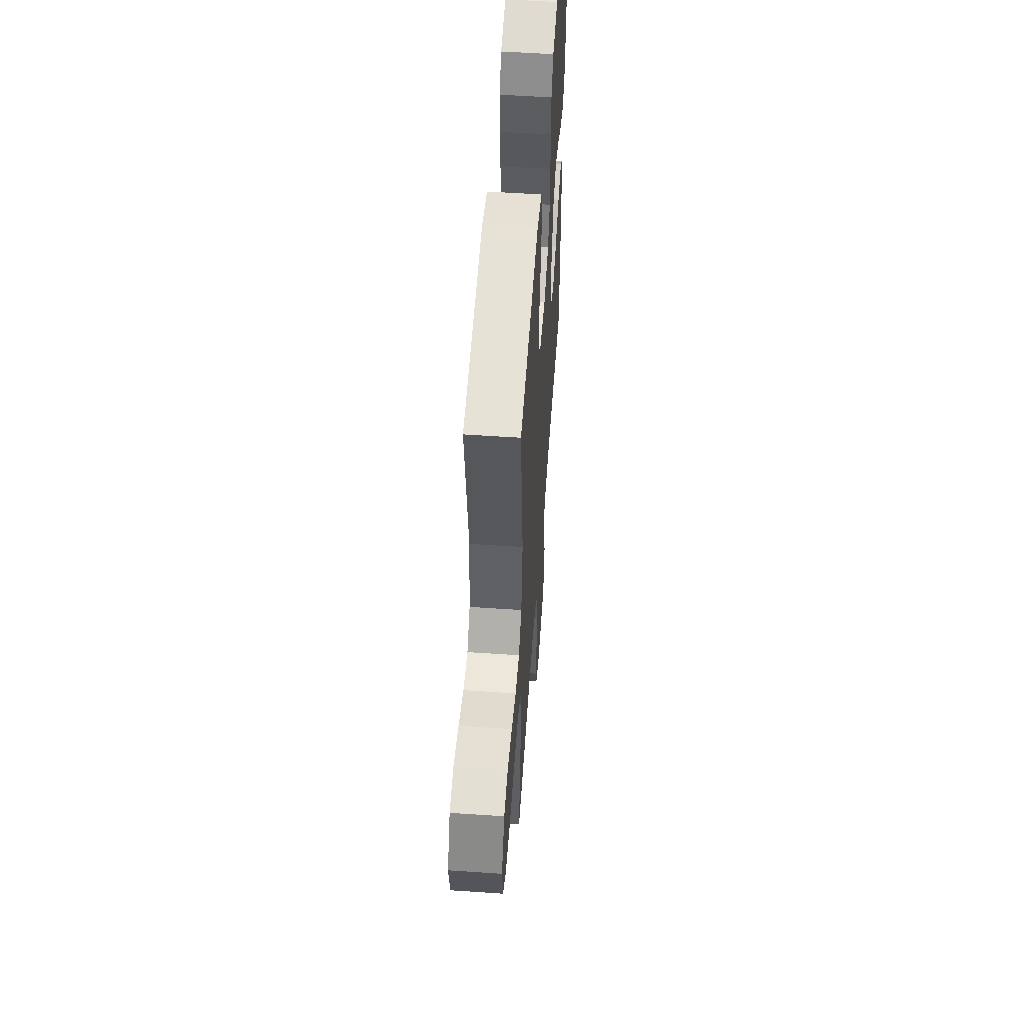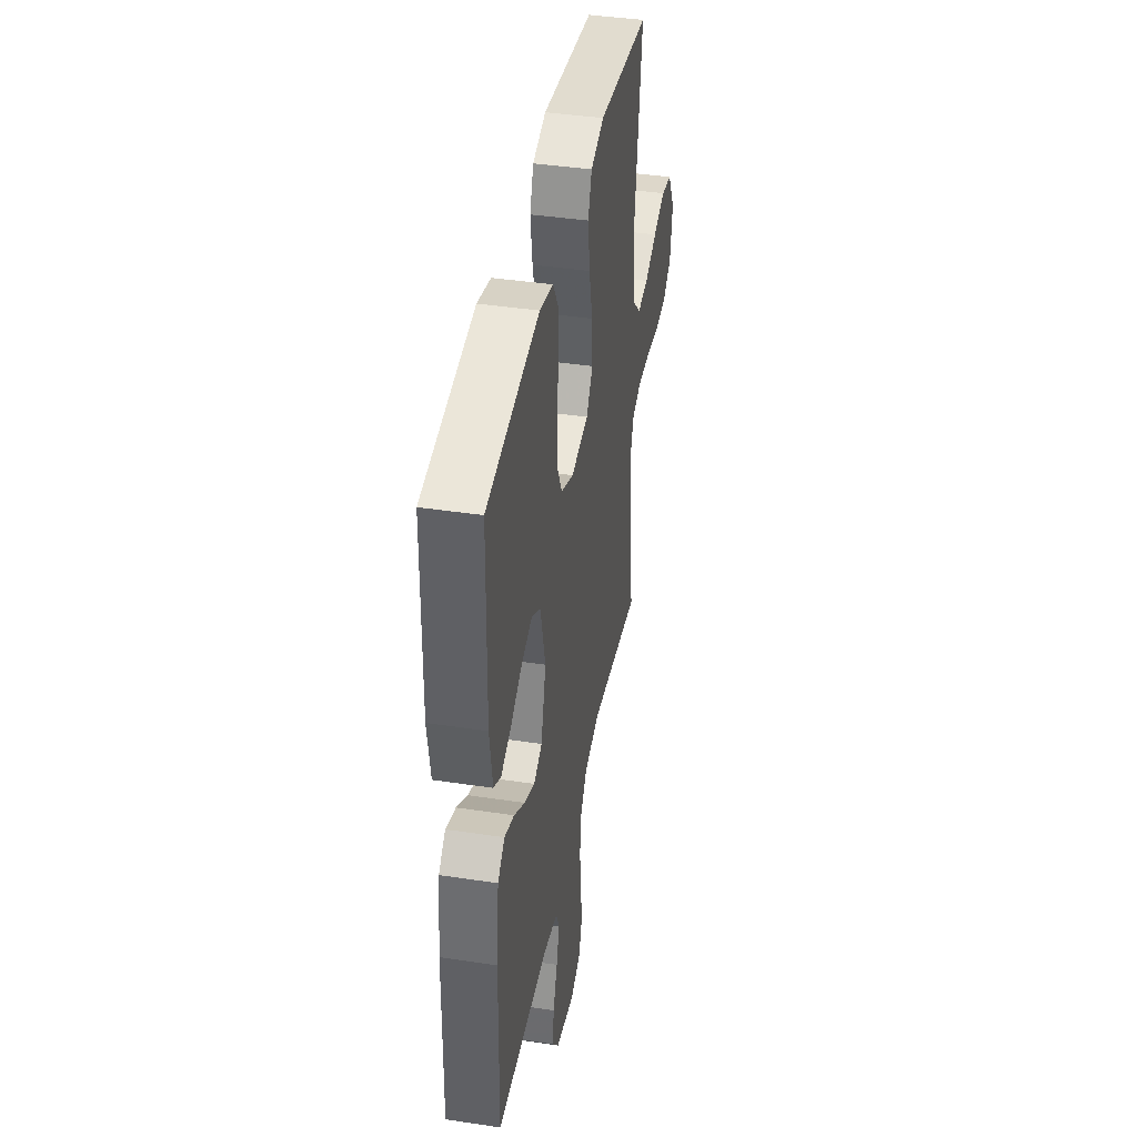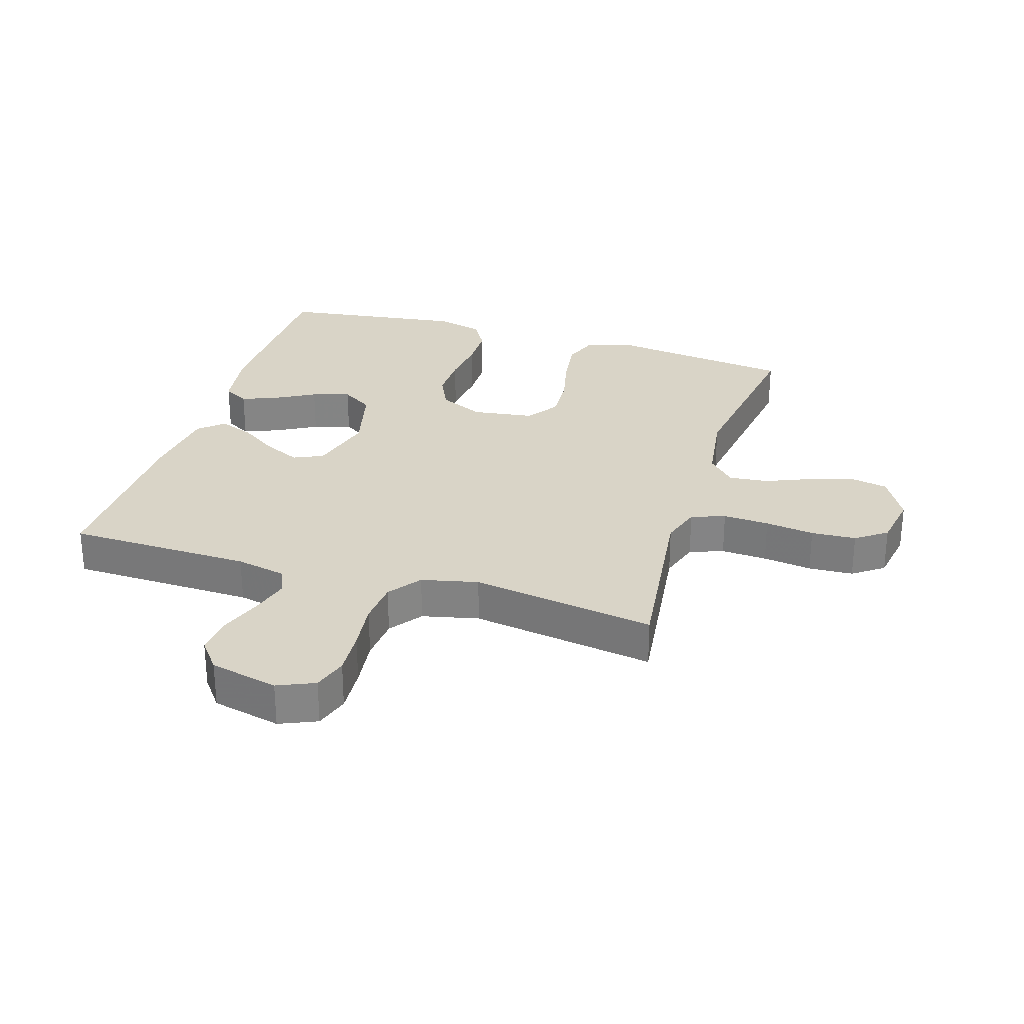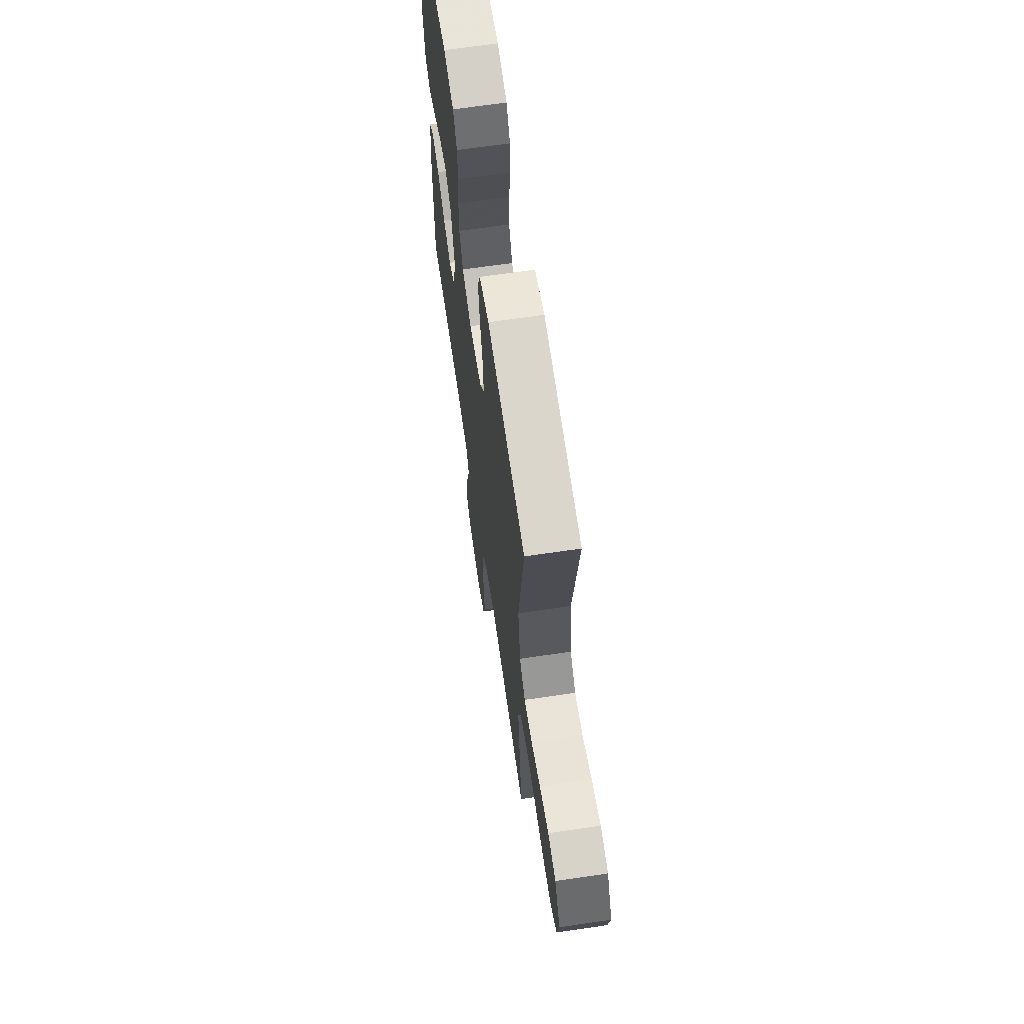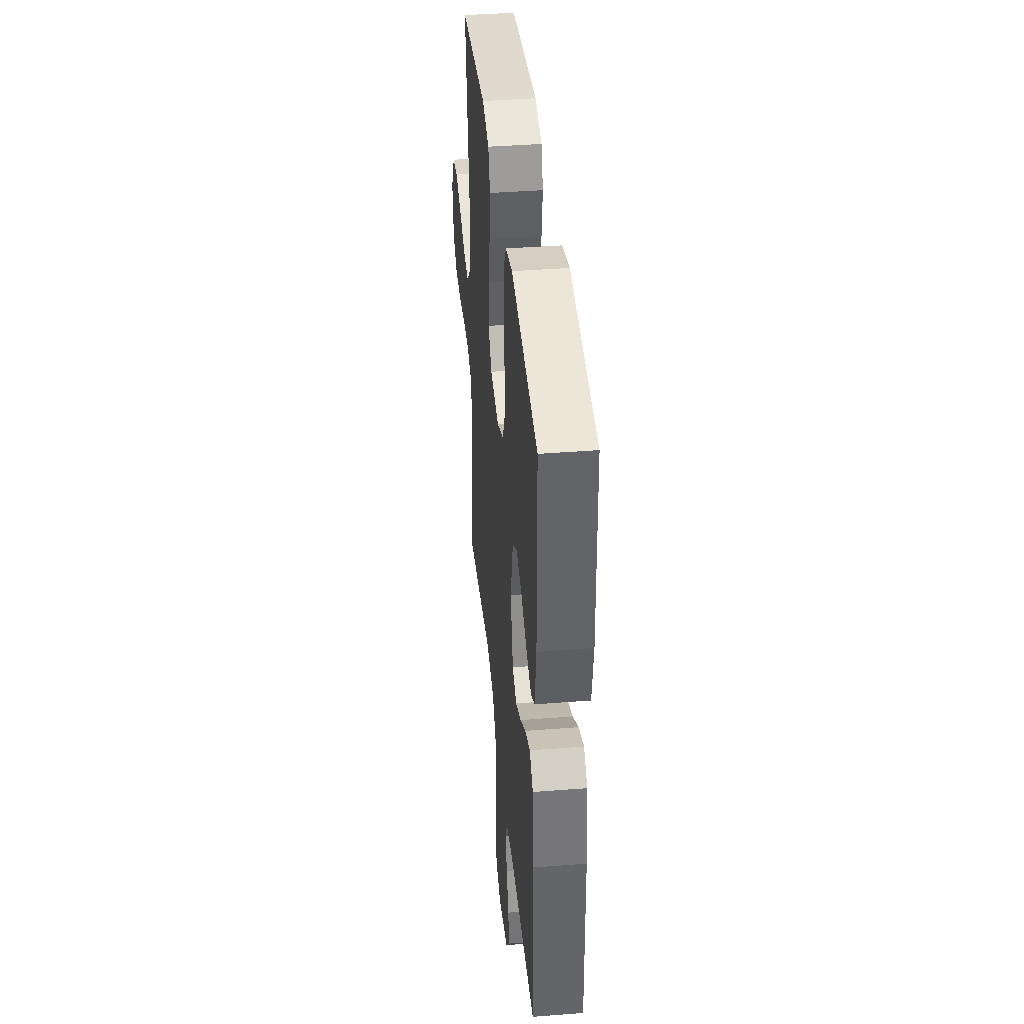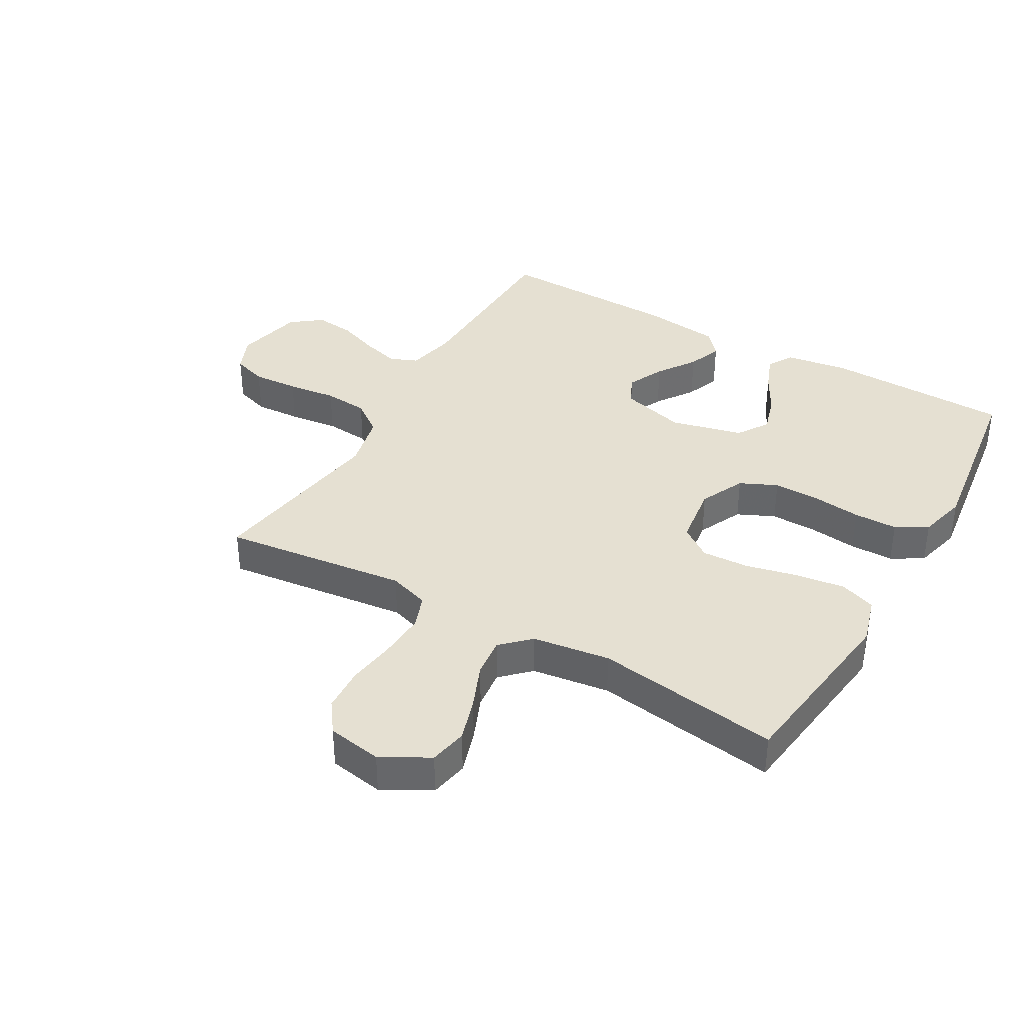
<metadata>
{"format":"obj","ext":"obj","renderer":"f3d","projection":"perspective","resolution":1024,"background":"white","views":[{"elev":55.4,"azim":-85.9,"up":"+Z"},{"elev":41.2,"azim":100.4,"up":"+Z"},{"elev":28.7,"azim":-162.8,"up":"+Y"},{"elev":66.6,"azim":-98.4,"up":"+Z"},{"elev":40.3,"azim":84.5,"up":"+Z"},{"elev":37.7,"azim":-60.0,"up":"+Y"}]}
</metadata>
<code>
v 0.5 0.07 -0.5
v 0.2 0.07 -0.507
v 0.119 0.07 -0.524
v 0.1 0.07 -0.569
v 0.117 0.07 -0.63
v 0.142 0.07 -0.698
v 0.149 0.07 -0.763
v 0.111 0.07 -0.812
v 0 0.07 -0.837
v -0.06 0.07 -0.811
v -0.078 0.07 -0.755
v -0.073 0.07 -0.68
v -0.063 0.07 -0.6
v -0.069 0.07 -0.528
v -0.108 0.07 -0.475
v -0.2 0.07 -0.454
v -0.5 0.07 -0.5
v -0.463 0.07 -0.2
v -0.484 0.07 -0.134
v -0.539 0.07 -0.114
v -0.614 0.07 -0.118
v -0.694 0.07 -0.129
v -0.767 0.07 -0.125
v -0.817 0.07 -0.089
v -0.832 0.07 0
v -0.789 0.07 0.077
v -0.727 0.07 0.089
v -0.655 0.07 0.066
v -0.583 0.07 0.036
v -0.519 0.07 0.029
v -0.475 0.07 0.074
v -0.457 0.07 0.2
v -0.5 0.07 0.5
v -0.2 0.07 0.538
v -0.123 0.07 0.515
v -0.102 0.07 0.457
v -0.113 0.07 0.377
v -0.133 0.07 0.292
v -0.137 0.07 0.216
v -0.1 0.07 0.164
v 0 0.07 0.15
v 0.073 0.07 0.184
v 0.101 0.07 0.244
v 0.1 0.07 0.32
v 0.091 0.07 0.399
v 0.092 0.07 0.47
v 0.122 0.07 0.521
v 0.2 0.07 0.541
v 0.5 0.07 0.5
v 0.506 0.07 0.2
v 0.49 0.07 0.096
v 0.448 0.07 0.072
v 0.39 0.07 0.095
v 0.325 0.07 0.131
v 0.263 0.07 0.15
v 0.212 0.07 0.117
v 0.183 0.07 0
v 0.212 0.07 -0.107
v 0.26 0.07 -0.129
v 0.32 0.07 -0.101
v 0.382 0.07 -0.059
v 0.438 0.07 -0.038
v 0.478 0.07 -0.073
v 0.493 0.07 -0.2
v 0.5 0 -0.5
v 0.2 0 -0.507
v 0.119 0 -0.524
v 0.1 0 -0.569
v 0.117 0 -0.63
v 0.142 0 -0.698
v 0.149 0 -0.763
v 0.111 0 -0.812
v 0 0 -0.837
v -0.06 0 -0.811
v -0.078 0 -0.755
v -0.073 0 -0.68
v -0.063 0 -0.6
v -0.069 0 -0.528
v -0.108 0 -0.475
v -0.2 0 -0.454
v -0.5 0 -0.5
v -0.463 0 -0.2
v -0.484 0 -0.134
v -0.539 0 -0.114
v -0.614 0 -0.118
v -0.694 0 -0.129
v -0.767 0 -0.125
v -0.817 0 -0.089
v -0.832 0 0
v -0.789 0 0.077
v -0.727 0 0.089
v -0.655 0 0.066
v -0.583 0 0.036
v -0.519 0 0.029
v -0.475 0 0.074
v -0.457 0 0.2
v -0.5 0 0.5
v -0.2 0 0.538
v -0.123 0 0.515
v -0.102 0 0.457
v -0.113 0 0.377
v -0.133 0 0.292
v -0.137 0 0.216
v -0.1 0 0.164
v 0 0 0.15
v 0.073 0 0.184
v 0.101 0 0.244
v 0.1 0 0.32
v 0.091 0 0.399
v 0.092 0 0.47
v 0.122 0 0.521
v 0.2 0 0.541
v 0.5 0 0.5
v 0.506 0 0.2
v 0.49 0 0.096
v 0.448 0 0.072
v 0.39 0 0.095
v 0.325 0 0.131
v 0.263 0 0.15
v 0.212 0 0.117
v 0.183 0 0
v 0.212 0 -0.107
v 0.26 0 -0.129
v 0.32 0 -0.101
v 0.382 0 -0.059
v 0.438 0 -0.038
v 0.478 0 -0.073
v 0.493 0 -0.2
f 63 64 1 2
f 60 61 62 63
f 59 60 63 2
f 58 59 2 3
f 57 58 3 4
f 51 52 53 54
f 51 54 55
f 50 51 55
f 49 50 55
f 48 49 55 56
f 44 45 46 47
f 43 44 47 48
f 35 36 37 38
f 35 38 39
f 32 33 34 35
f 31 32 35 39
f 30 31 39 40
f 26 27 28 29
f 24 25 26 29
f 24 29 30
f 21 22 23 24
f 20 21 24 30
f 19 20 30 40
f 16 17 18
f 15 16 18 19
f 10 11 12 13
f 8 9 10 13
f 8 13 14
f 5 6 7 8
f 4 5 8 14
f 57 4 14 15
f 43 48 56 57
f 42 43 57 15
f 15 19 40 41
f 15 41 42
f 66 65 128 127
f 127 126 125 124
f 66 127 124 123
f 67 66 123 122
f 68 67 122 121
f 118 117 116 115
f 119 118 115
f 119 115 114
f 119 114 113
f 120 119 113 112
f 111 110 109 108
f 112 111 108 107
f 102 101 100 99
f 103 102 99
f 99 98 97 96
f 103 99 96 95
f 104 103 95 94
f 93 92 91 90
f 93 90 89 88
f 94 93 88
f 88 87 86 85
f 94 88 85 84
f 104 94 84 83
f 82 81 80
f 83 82 80 79
f 77 76 75 74
f 77 74 73 72
f 78 77 72
f 72 71 70 69
f 78 72 69 68
f 79 78 68 121
f 121 120 112 107
f 79 121 107 106
f 105 104 83 79
f 106 105 79
f 1 65 66 2
f 2 66 67 3
f 3 67 68 4
f 4 68 69 5
f 5 69 70 6
f 6 70 71 7
f 7 71 72 8
f 8 72 73 9
f 9 73 74 10
f 10 74 75 11
f 11 75 76 12
f 12 76 77 13
f 13 77 78 14
f 14 78 79 15
f 15 79 80 16
f 16 80 81 17
f 17 81 82 18
f 18 82 83 19
f 19 83 84 20
f 20 84 85 21
f 21 85 86 22
f 22 86 87 23
f 23 87 88 24
f 24 88 89 25
f 25 89 90 26
f 26 90 91 27
f 27 91 92 28
f 28 92 93 29
f 29 93 94 30
f 30 94 95 31
f 31 95 96 32
f 32 96 97 33
f 33 97 98 34
f 34 98 99 35
f 35 99 100 36
f 36 100 101 37
f 37 101 102 38
f 38 102 103 39
f 39 103 104 40
f 40 104 105 41
f 41 105 106 42
f 42 106 107 43
f 43 107 108 44
f 44 108 109 45
f 45 109 110 46
f 46 110 111 47
f 47 111 112 48
f 48 112 113 49
f 49 113 114 50
f 50 114 115 51
f 51 115 116 52
f 52 116 117 53
f 53 117 118 54
f 54 118 119 55
f 55 119 120 56
f 56 120 121 57
f 57 121 122 58
f 58 122 123 59
f 59 123 124 60
f 60 124 125 61
f 61 125 126 62
f 62 126 127 63
f 63 127 128 64
f 64 128 65 1

</code>
